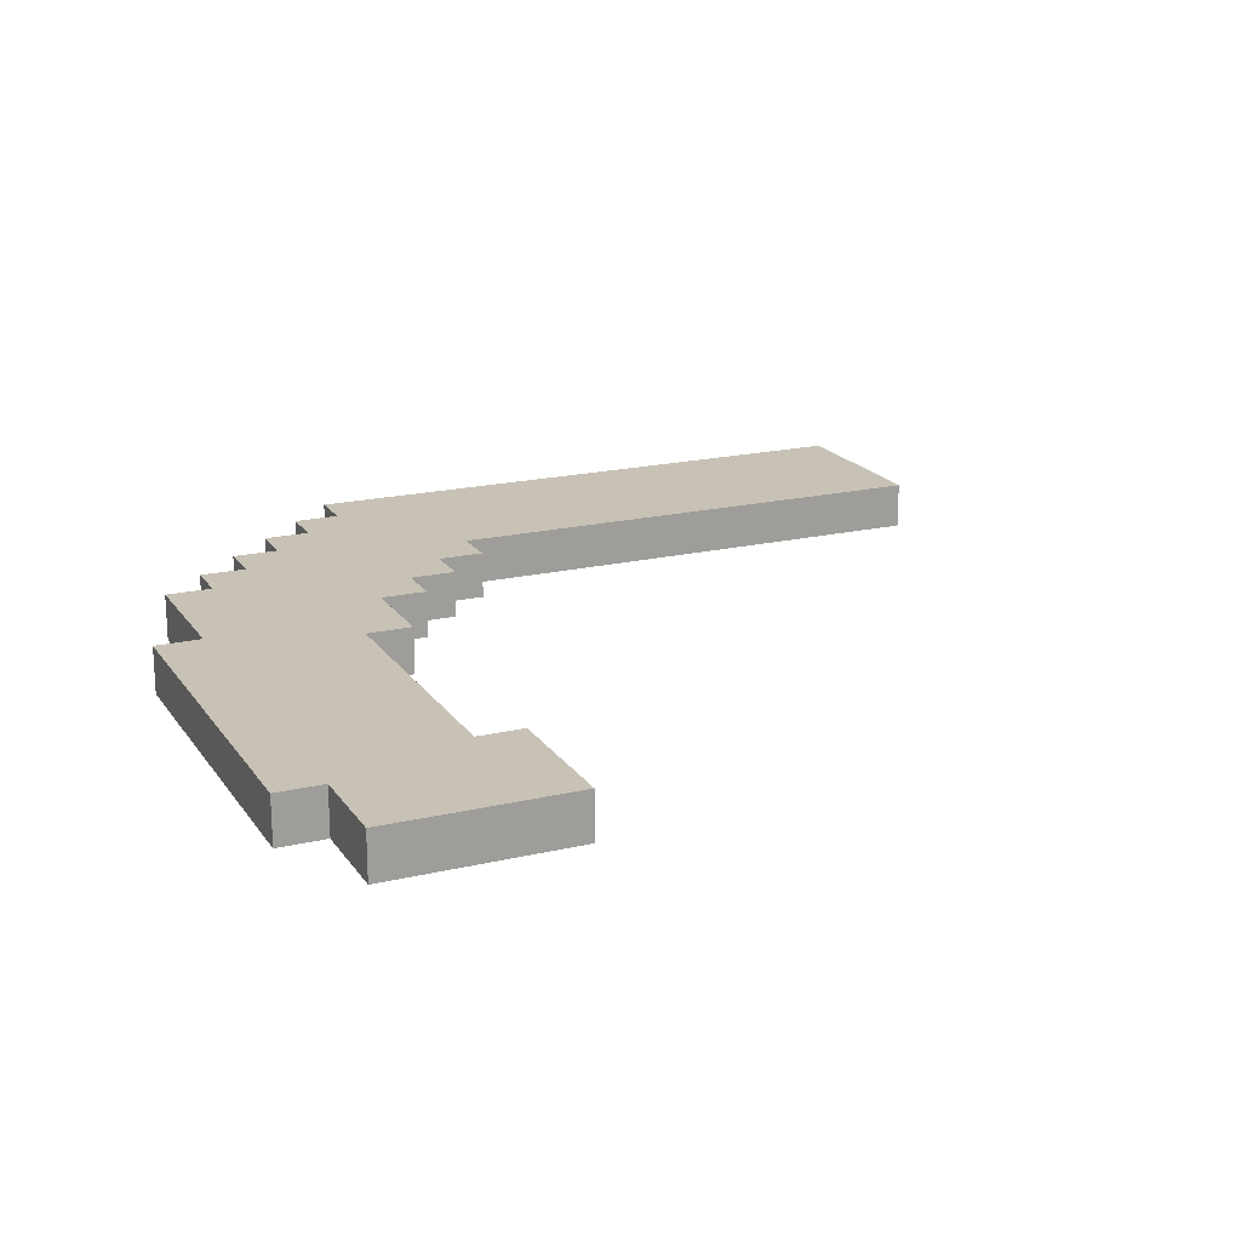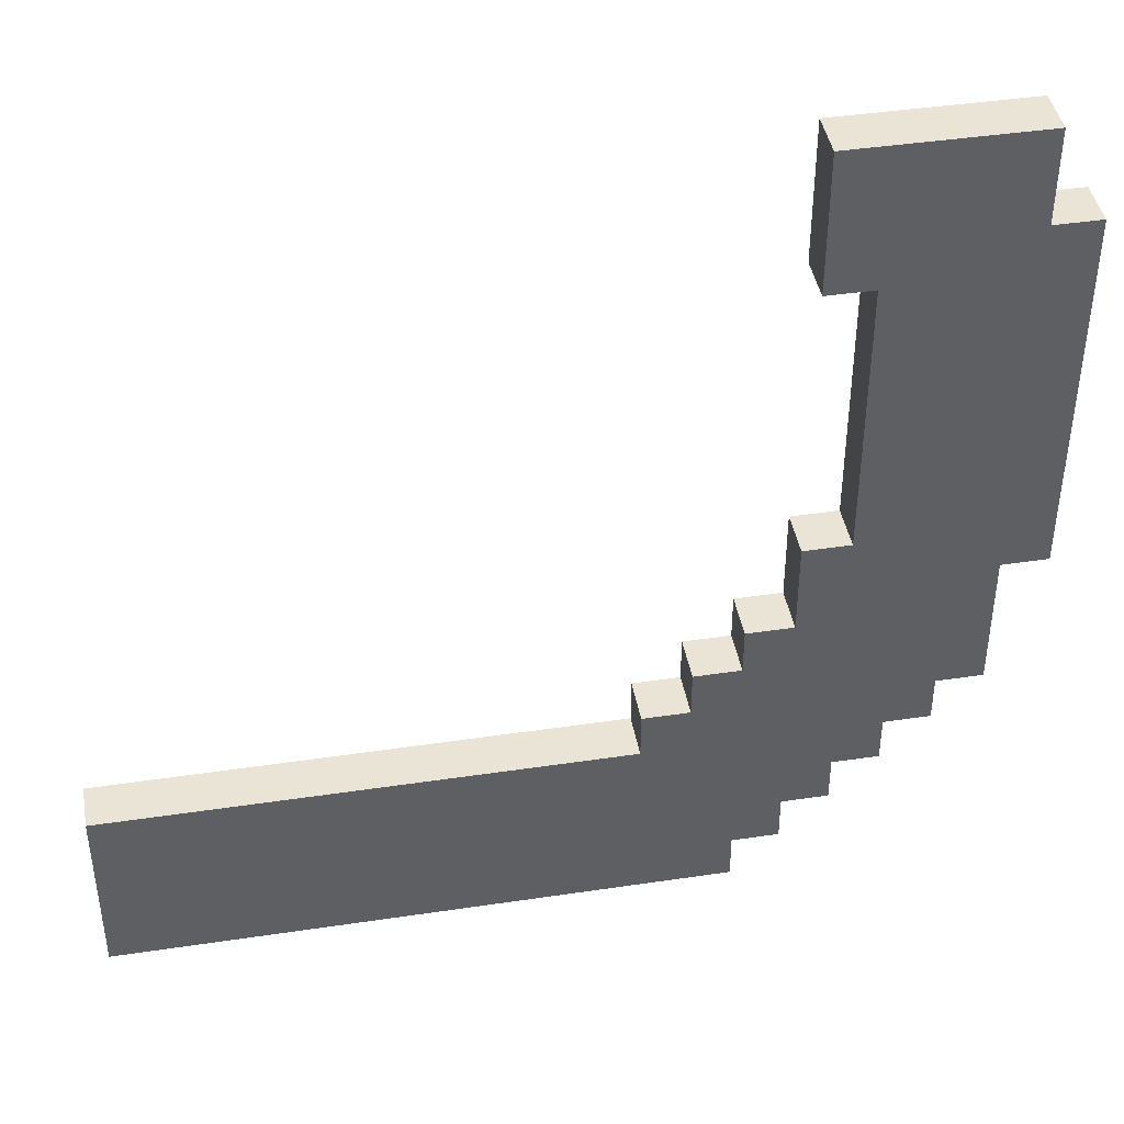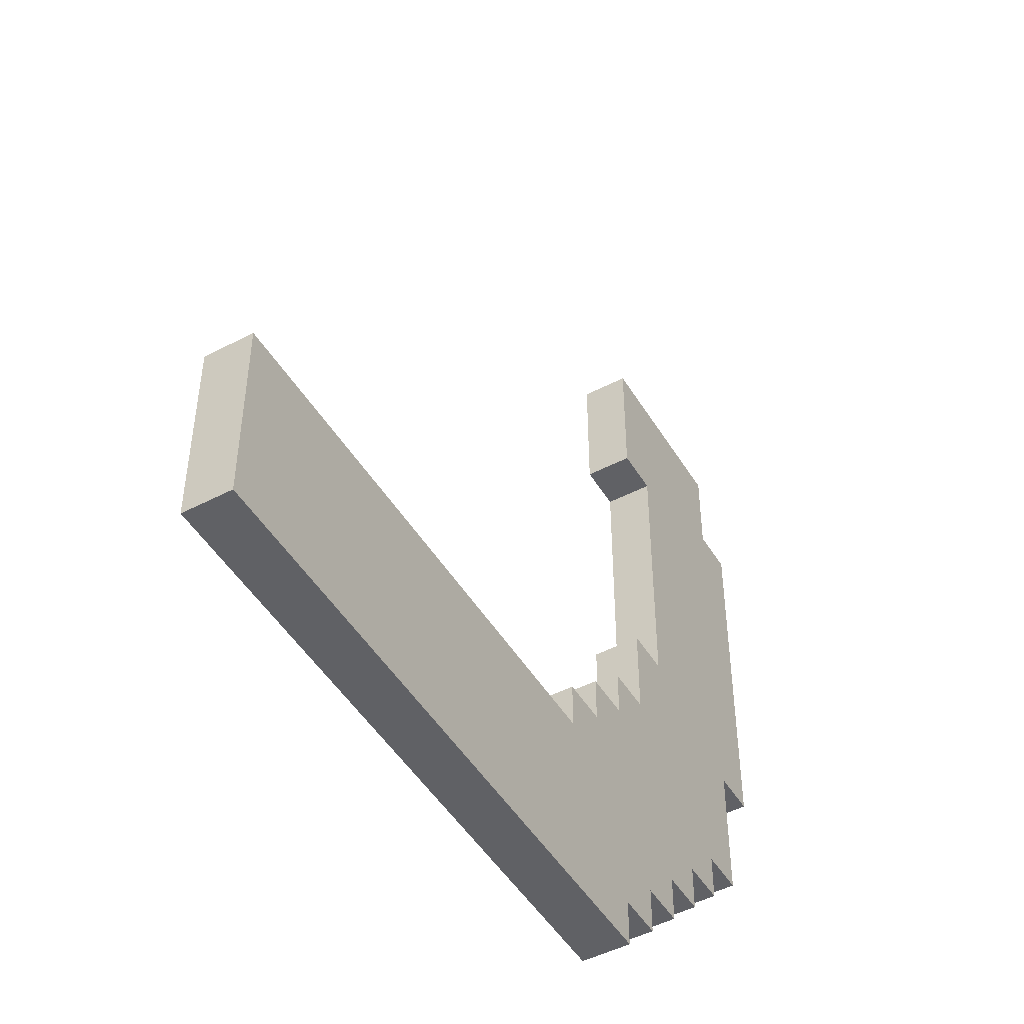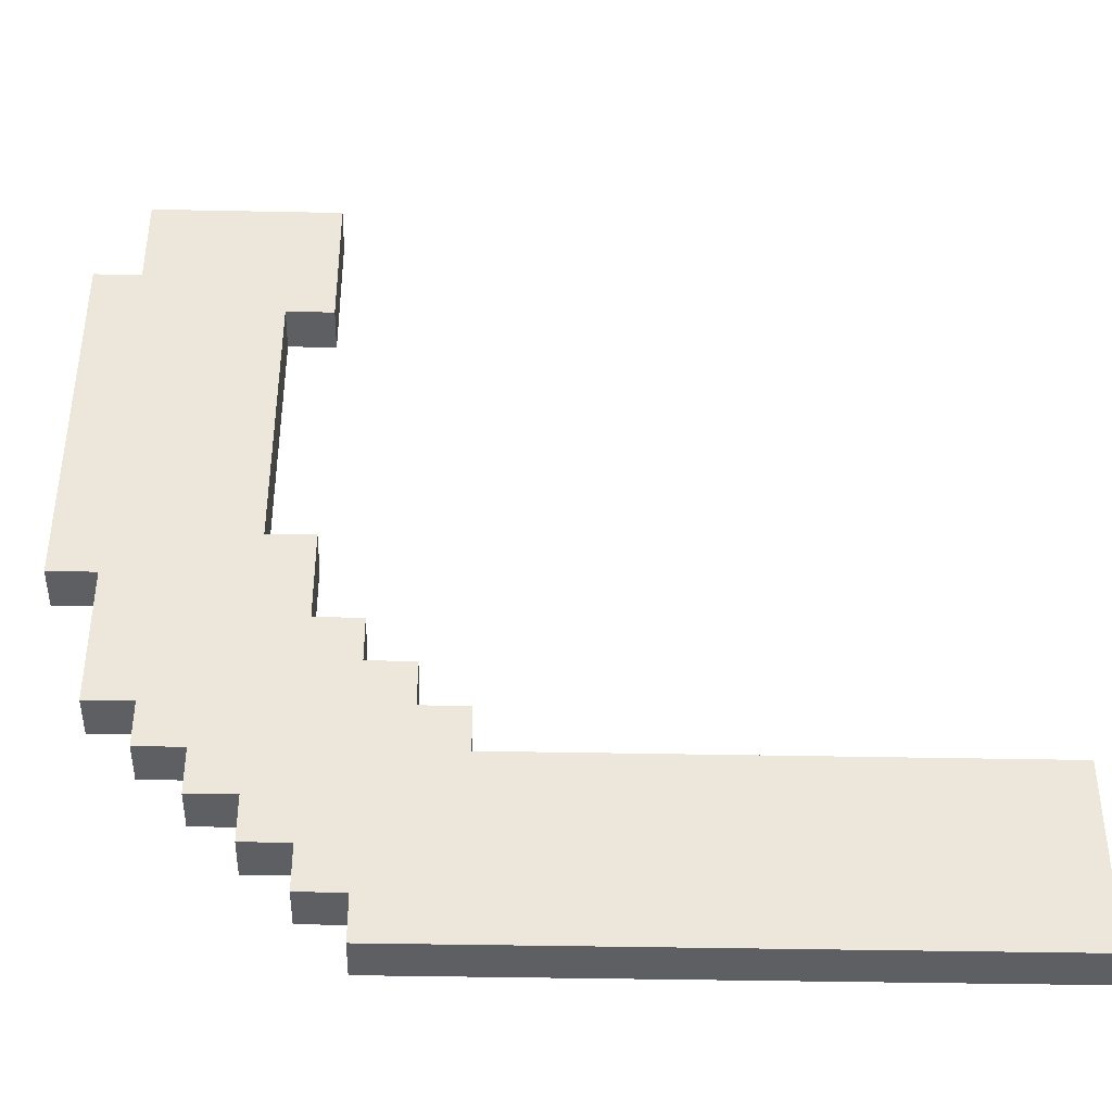
<metadata>
{"format":"obj","ext":"obj","renderer":"f3d","projection":"perspective","resolution":1024,"background":"white","views":[{"elev":19.0,"azim":-24.1,"up":"+Y"},{"elev":42.7,"azim":169.9,"up":"+Z"},{"elev":-48.4,"azim":120.2,"up":"+Z"},{"elev":-40.8,"azim":-1.4,"up":"+Z"}]}
</metadata>
<code>
o
v -0.3 0 1.4
v -0.3 0 0.9
v -0.3 0 0.6
v -0.3 0.1 1.4
v -0.3 0.1 0.9
v -0.3 0.1 0.6
v -0.2 0 1.6
v -0.2 0 1.4
v -0.2 0 0.6
v -0.2 0 0.3
v -0.2 0.1 1.6
v -0.2 0.1 1.4
v -0.2 0.1 0.6
v -0.2 0.1 0.3
v -0.1 0 0.3
v -0.1 0 0.2
v -0.1 0.1 0.3
v -0.1 0.1 0.2
v 2.98e-08 0 0.2
v 2.98e-08 0 0.1
v 2.98e-08 0.1 0.2
v 2.98e-08 0.1 0.1
v 0.1 0 0.1
v 0.1 0 0
v 0.1 0.1 0.1
v 0.1 0.1 0
v 0.2 0 0
v 0.2 0 -0.1
v 0.2 0.1 0
v 0.2 0.1 -0.1
v 0.3 0 -0.1
v 0.3 0 -0.2
v 0.3 0.1 -0.1
v 0.3 0.1 -0.2
v 0.1 0 1.3
v 0.1 0 1.2
v 0.1 0 1
v 0.1 0 0.7
v 0.1 0.1 1.3
v 0.1 0.1 1.2
v 0.1 0.1 1
v 0.1 0.1 0.7
v 0.2 0 1.6
v 0.2 0 1.3
v 0.2 0 0.7
v 0.2 0 0.5
v 0.2 0.1 1.6
v 0.2 0.1 1.3
v 0.2 0.1 0.7
v 0.2 0.1 0.5
v 0.3 0 0.5
v 0.3 0 0.4
v 0.3 0.1 0.5
v 0.3 0.1 0.4
v 0.4 0 0.4
v 0.4 0 0.3
v 0.4 0.1 0.4
v 0.4 0.1 0.3
v 0.5 0 0.3
v 0.5 0 0.2
v 0.5 0.1 0.3
v 0.5 0.1 0.2
v 1.6 0 0.2
v 1.6 0 0.1
v 1.6 0 -0.1
v 1.6 0 -0.2
v 1.6 0.1 0.2
v 1.6 0.1 0.1
v 1.6 0.1 -0.1
v 1.6 0.1 -0.2
v -0.2 0 1.6
v -0.2 0.1 1.6
v -0.1 0 1.6
v -0.1 0.1 1.6
v 2.98e-08 0 1.6
v 2.98e-08 0.1 1.6
v 0.1 0 1.6
v 0.1 0.1 1.6
v 0.2 0 1.6
v 0.2 0.1 1.6
v -0.3 0 1.4
v -0.3 0.1 1.4
v -0.2 0 1.4
v -0.2 0.1 1.4
v 0.1 0 0.7
v 0.1 0.1 0.7
v 0.2 0 0.7
v 0.2 0.1 0.7
v 0.2 0 0.5
v 0.2 0.1 0.5
v 0.3 0 0.5
v 0.3 0.1 0.5
v 0.3 0 0.4
v 0.3 0.1 0.4
v 0.4 0 0.4
v 0.4 0.1 0.4
v 0.4 0 0.3
v 0.4 0.1 0.3
v 0.5 0 0.3
v 0.5 0.1 0.3
v 0.5 0 0.2
v 0.5 0.1 0.2
v 0.8 0 0.2
v 0.8 0.1 0.2
v 0.9 0 0.2
v 0.9 0.1 0.2
v 1.1 0 0.2
v 1.1 0.1 0.2
v 1.3 0 0.2
v 1.3 0.1 0.2
v 1.6 0 0.2
v 1.6 0.1 0.2
v 0.1 0 1.3
v 0.1 0.1 1.3
v 0.2 0 1.3
v 0.2 0.1 1.3
v -0.3 0 0.6
v -0.3 0.1 0.6
v -0.2 0 0.6
v -0.2 0.1 0.6
v -0.2 0 0.3
v -0.2 0.1 0.3
v -0.1 0 0.3
v -0.1 0.1 0.3
v -0.1 0 0.2
v -0.1 0.1 0.2
v 2.98e-08 0 0.2
v 2.98e-08 0.1 0.2
v 2.98e-08 0 0.1
v 2.98e-08 0.1 0.1
v 0.1 0 0.1
v 0.1 0.1 0.1
v 0.1 0 0
v 0.1 0.1 0
v 0.2 0 0
v 0.2 0.1 0
v 0.2 0 -0.1
v 0.2 0.1 -0.1
v 0.3 0 -0.1
v 0.3 0.1 -0.1
v 0.3 0 -0.2
v 0.3 0.1 -0.2
v 0.6 0 -0.2
v 0.6 0.1 -0.2
v 0.8 0 -0.2
v 0.8 0.1 -0.2
v 1.3 0 -0.2
v 1.3 0.1 -0.2
v 1.4 0 -0.2
v 1.4 0.1 -0.2
v 1.6 0 -0.2
v 1.6 0.1 -0.2
v -0.2 0 1.6
v -0.1 0 1.6
v 2.98e-08 0 1.6
v 0.1 0 1.6
v 0.2 0 1.6
v 2.98e-08 0 1.5
v 0.1 0 1.5
v -0.3 0 1.4
v -0.2 0 1.4
v -0.1 0 1.4
v 2.98e-08 0 1.4
v 0.1 0 1.4
v -0.2 0 1.3
v -0.1 0 1.3
v 2.98e-08 0 1.3
v 0.1 0 1.3
v 0.2 0 1.3
v -0.1 0 1.2
v 2.98e-08 0 1.2
v 0.1 0 1.2
v -0.2 0 1.1
v -0.1 0 1.1
v 2.98e-08 0 1
v 0.1 0 1
v -0.3 0 0.9
v -0.2 0 0.9
v -0.1 0 0.9
v 2.98e-08 0 0.9
v -0.2 0 0.8
v -0.1 0 0.8
v 2.98e-08 0 0.8
v -0.2 0 0.7
v -0.1 0 0.7
v 2.98e-08 0 0.7
v 0.1 0 0.7
v 0.2 0 0.7
v -0.3 0 0.6
v -0.2 0 0.6
v -0.1 0 0.6
v 2.98e-08 0 0.6
v 0.1 0 0.6
v 0.1 0 0.5
v 0.2 0 0.5
v 0.3 0 0.5
v -0.1 0 0.4
v 2.98e-08 0 0.4
v 0.1 0 0.4
v 0.2 0 0.4
v 0.3 0 0.4
v 0.4 0 0.4
v -0.2 0 0.3
v -0.1 0 0.3
v 2.98e-08 0 0.3
v 0.1 0 0.3
v 0.2 0 0.3
v 0.3 0 0.3
v 0.4 0 0.3
v 0.5 0 0.3
v -0.1 0 0.2
v 2.98e-08 0 0.2
v 0.1 0 0.2
v 0.2 0 0.2
v 0.3 0 0.2
v 0.4 0 0.2
v 0.5 0 0.2
v 0.8 0 0.2
v 0.9 0 0.2
v 1.1 0 0.2
v 1.3 0 0.2
v 1.6 0 0.2
v 2.98e-08 0 0.1
v 0.1 0 0.1
v 0.2 0 0.1
v 0.3 0 0.1
v 0.4 0 0.1
v 0.5 0 0.1
v 0.6 0 0.1
v 0.8 0 0.1
v 0.9 0 0.1
v 1 0 0.1
v 1.1 0 0.1
v 1.3 0 0.1
v 1.6 0 0.1
v 0.1 0 0
v 0.2 0 0
v 0.3 0 0
v 0.4 0 0
v 0.5 0 0
v 0.6 0 0
v 0.7 0 0
v 0.8 0 0
v 1 0 0
v 1.1 0 0
v 1.4 0 0
v 0.2 0 -0.1
v 0.3 0 -0.1
v 0.4 0 -0.1
v 0.6 0 -0.1
v 0.7 0 -0.1
v 0.8 0 -0.1
v 1.1 0 -0.1
v 1.3 0 -0.1
v 1.4 0 -0.1
v 1.6 0 -0.1
v 0.3 0 -0.2
v 0.6 0 -0.2
v 0.8 0 -0.2
v 1.3 0 -0.2
v 1.4 0 -0.2
v 1.6 0 -0.2
v -0.2 0.1 1.6
v -0.1 0.1 1.6
v 2.98e-08 0.1 1.6
v 0.1 0.1 1.6
v 0.2 0.1 1.6
v 2.98e-08 0.1 1.5
v 0.1 0.1 1.5
v -0.3 0.1 1.4
v -0.2 0.1 1.4
v -0.1 0.1 1.4
v 2.98e-08 0.1 1.4
v 0.1 0.1 1.4
v -0.2 0.1 1.3
v -0.1 0.1 1.3
v 2.98e-08 0.1 1.3
v 0.1 0.1 1.3
v 0.2 0.1 1.3
v -0.1 0.1 1.2
v 2.98e-08 0.1 1.2
v 0.1 0.1 1.2
v -0.2 0.1 1.1
v -0.1 0.1 1.1
v 2.98e-08 0.1 1
v 0.1 0.1 1
v -0.3 0.1 0.9
v -0.2 0.1 0.9
v -0.1 0.1 0.9
v 2.98e-08 0.1 0.9
v -0.2 0.1 0.8
v -0.1 0.1 0.8
v 2.98e-08 0.1 0.8
v -0.2 0.1 0.7
v -0.1 0.1 0.7
v 2.98e-08 0.1 0.7
v 0.1 0.1 0.7
v 0.2 0.1 0.7
v -0.3 0.1 0.6
v -0.2 0.1 0.6
v -0.1 0.1 0.6
v 2.98e-08 0.1 0.6
v 0.1 0.1 0.6
v 0.1 0.1 0.5
v 0.2 0.1 0.5
v 0.3 0.1 0.5
v -0.1 0.1 0.4
v 2.98e-08 0.1 0.4
v 0.1 0.1 0.4
v 0.2 0.1 0.4
v 0.3 0.1 0.4
v 0.4 0.1 0.4
v -0.2 0.1 0.3
v -0.1 0.1 0.3
v 2.98e-08 0.1 0.3
v 0.1 0.1 0.3
v 0.2 0.1 0.3
v 0.3 0.1 0.3
v 0.4 0.1 0.3
v 0.5 0.1 0.3
v -0.1 0.1 0.2
v 2.98e-08 0.1 0.2
v 0.1 0.1 0.2
v 0.2 0.1 0.2
v 0.3 0.1 0.2
v 0.4 0.1 0.2
v 0.5 0.1 0.2
v 0.8 0.1 0.2
v 0.9 0.1 0.2
v 1.1 0.1 0.2
v 1.3 0.1 0.2
v 1.6 0.1 0.2
v 2.98e-08 0.1 0.1
v 0.1 0.1 0.1
v 0.2 0.1 0.1
v 0.3 0.1 0.1
v 0.4 0.1 0.1
v 0.5 0.1 0.1
v 0.6 0.1 0.1
v 0.8 0.1 0.1
v 0.9 0.1 0.1
v 1 0.1 0.1
v 1.1 0.1 0.1
v 1.3 0.1 0.1
v 1.6 0.1 0.1
v 0.1 0.1 0
v 0.2 0.1 0
v 0.3 0.1 0
v 0.4 0.1 0
v 0.5 0.1 0
v 0.6 0.1 0
v 0.7 0.1 0
v 0.8 0.1 0
v 1 0.1 0
v 1.1 0.1 0
v 1.4 0.1 0
v 0.2 0.1 -0.1
v 0.3 0.1 -0.1
v 0.4 0.1 -0.1
v 0.6 0.1 -0.1
v 0.7 0.1 -0.1
v 0.8 0.1 -0.1
v 1.1 0.1 -0.1
v 1.3 0.1 -0.1
v 1.4 0.1 -0.1
v 1.6 0.1 -0.1
v 0.3 0.1 -0.2
v 0.6 0.1 -0.2
v 0.8 0.1 -0.2
v 1.3 0.1 -0.2
v 1.4 0.1 -0.2
v 1.6 0.1 -0.2
f 4 2 1
f 5 3 2
f 5 2 4
f 6 3 5
f 11 8 7
f 12 8 11
f 13 10 9
f 14 10 13
f 17 16 15
f 18 16 17
f 21 20 19
f 22 20 21
f 25 24 23
f 26 24 25
f 29 28 27
f 30 28 29
f 33 32 31
f 34 32 33
f 35 36 39
f 36 37 40
f 39 36 40
f 37 38 41
f 40 37 41
f 41 38 42
f 43 44 47
f 47 44 48
f 45 46 49
f 49 46 50
f 51 52 53
f 53 52 54
f 55 56 57
f 57 56 58
f 59 60 61
f 61 60 62
f 63 64 67
f 64 65 68
f 67 64 68
f 65 66 69
f 68 65 69
f 69 66 70
f 73 72 71
f 74 72 73
f 75 74 73
f 76 74 75
f 77 76 75
f 78 76 77
f 79 78 77
f 80 78 79
f 83 82 81
f 84 82 83
f 87 86 85
f 88 86 87
f 91 90 89
f 92 90 91
f 95 94 93
f 96 94 95
f 99 98 97
f 100 98 99
f 103 102 101
f 104 102 103
f 105 104 103
f 106 104 105
f 107 106 105
f 108 106 107
f 109 108 107
f 110 108 109
f 111 110 109
f 112 110 111
f 113 114 115
f 115 114 116
f 117 118 119
f 119 118 120
f 121 122 123
f 123 122 124
f 125 126 127
f 127 126 128
f 129 130 131
f 131 130 132
f 133 134 135
f 135 134 136
f 137 138 139
f 139 138 140
f 141 142 143
f 143 142 144
f 143 144 145
f 145 144 146
f 145 146 147
f 147 146 148
f 147 148 149
f 149 148 150
f 149 150 151
f 151 150 152
f 158 155 154
f 158 156 155
f 159 157 156
f 159 156 158
f 161 154 153
f 162 158 154
f 162 159 158
f 162 154 161
f 163 159 162
f 164 157 159
f 164 159 163
f 165 161 160
f 165 162 161
f 166 163 162
f 166 162 165
f 167 164 163
f 167 163 166
f 168 157 164
f 168 164 167
f 169 157 168
f 170 167 166
f 170 166 165
f 171 168 167
f 171 167 170
f 172 168 171
f 173 165 160
f 173 170 165
f 174 171 170
f 174 170 173
f 175 172 171
f 175 171 174
f 176 172 175
f 177 173 160
f 178 174 173
f 178 173 177
f 179 175 174
f 179 174 178
f 180 176 175
f 180 175 179
f 181 178 177
f 181 179 178
f 182 180 179
f 182 179 181
f 183 176 180
f 183 180 182
f 184 182 181
f 184 181 177
f 185 183 182
f 185 182 184
f 186 176 183
f 186 183 185
f 187 176 186
f 189 184 177
f 190 185 184
f 190 184 189
f 191 186 185
f 191 185 190
f 192 187 186
f 192 186 191
f 193 188 187
f 193 187 192
f 194 188 193
f 194 193 192
f 194 192 191
f 195 188 194
f 197 191 190
f 197 194 191
f 198 194 197
f 199 195 194
f 199 194 198
f 200 196 195
f 200 195 199
f 201 196 200
f 203 197 190
f 204 198 197
f 204 197 203
f 205 199 198
f 205 198 204
f 206 200 199
f 206 199 205
f 207 201 200
f 207 200 206
f 208 202 201
f 208 201 207
f 209 202 208
f 211 205 204
f 212 206 205
f 212 205 211
f 213 207 206
f 213 206 212
f 213 208 207
f 214 208 213
f 215 209 208
f 215 208 214
f 216 210 209
f 216 209 215
f 217 210 216
f 223 213 212
f 224 214 213
f 224 213 223
f 225 215 214
f 225 214 224
f 225 216 215
f 226 216 225
f 227 217 216
f 227 216 226
f 228 218 217
f 228 217 227
f 229 218 228
f 230 219 218
f 230 218 229
f 231 220 219
f 231 219 230
f 232 220 231
f 233 221 220
f 233 220 232
f 234 222 221
f 234 221 233
f 235 222 234
f 236 225 224
f 237 226 225
f 237 225 236
f 238 227 226
f 238 226 237
f 239 228 227
f 239 227 238
f 240 229 228
f 240 228 239
f 241 230 229
f 241 229 240
f 242 230 241
f 243 232 231
f 243 230 242
f 243 231 230
f 244 233 232
f 244 232 243
f 244 235 234
f 244 234 233
f 245 235 244
f 246 235 245
f 247 238 237
f 248 239 238
f 248 238 247
f 249 240 239
f 249 239 248
f 249 241 240
f 250 242 241
f 250 241 249
f 251 243 242
f 251 242 250
f 251 245 244
f 251 244 243
f 252 245 251
f 253 246 245
f 253 245 252
f 254 246 253
f 255 235 246
f 255 246 254
f 256 235 255
f 257 250 249
f 257 249 248
f 258 252 251
f 258 250 257
f 258 251 250
f 259 254 253
f 259 252 258
f 259 253 252
f 260 255 254
f 260 254 259
f 261 256 255
f 261 255 260
f 262 256 261
f 264 265 268
f 265 266 268
f 266 267 269
f 268 266 269
f 263 264 271
f 264 268 272
f 268 269 272
f 271 264 272
f 272 269 273
f 269 267 274
f 273 269 274
f 270 271 275
f 271 272 275
f 272 273 276
f 275 272 276
f 273 274 277
f 276 273 277
f 274 267 278
f 277 274 278
f 278 267 279
f 276 277 280
f 275 276 280
f 277 278 281
f 280 277 281
f 281 278 282
f 270 275 283
f 275 280 283
f 280 281 284
f 283 280 284
f 281 282 285
f 284 281 285
f 285 282 286
f 270 283 287
f 283 284 288
f 287 283 288
f 284 285 289
f 288 284 289
f 285 286 290
f 289 285 290
f 287 288 291
f 288 289 291
f 289 290 292
f 291 289 292
f 290 286 293
f 292 290 293
f 291 292 294
f 287 291 294
f 292 293 295
f 294 292 295
f 293 286 296
f 295 293 296
f 296 286 297
f 287 294 299
f 294 295 300
f 299 294 300
f 295 296 301
f 300 295 301
f 296 297 302
f 301 296 302
f 297 298 303
f 302 297 303
f 303 298 304
f 302 303 304
f 301 302 304
f 304 298 305
f 300 301 307
f 301 304 307
f 307 304 308
f 304 305 309
f 308 304 309
f 305 306 310
f 309 305 310
f 310 306 311
f 300 307 313
f 307 308 314
f 313 307 314
f 308 309 315
f 314 308 315
f 309 310 316
f 315 309 316
f 310 311 317
f 316 310 317
f 311 312 318
f 317 311 318
f 318 312 319
f 314 315 321
f 315 316 322
f 321 315 322
f 316 317 323
f 322 316 323
f 317 318 323
f 323 318 324
f 318 319 325
f 324 318 325
f 319 320 326
f 325 319 326
f 326 320 327
f 322 323 333
f 323 324 334
f 333 323 334
f 324 325 335
f 334 324 335
f 325 326 335
f 335 326 336
f 326 327 337
f 336 326 337
f 327 328 338
f 337 327 338
f 338 328 339
f 328 329 340
f 339 328 340
f 329 330 341
f 340 329 341
f 341 330 342
f 330 331 343
f 342 330 343
f 331 332 344
f 343 331 344
f 344 332 345
f 334 335 346
f 335 336 347
f 346 335 347
f 336 337 348
f 347 336 348
f 337 338 349
f 348 337 349
f 338 339 350
f 349 338 350
f 339 340 351
f 350 339 351
f 351 340 352
f 341 342 353
f 352 340 353
f 340 341 353
f 342 343 354
f 353 342 354
f 344 345 354
f 343 344 354
f 354 345 355
f 355 345 356
f 347 348 357
f 348 349 358
f 357 348 358
f 349 350 359
f 358 349 359
f 350 351 359
f 351 352 360
f 359 351 360
f 352 353 361
f 360 352 361
f 354 355 361
f 353 354 361
f 361 355 362
f 355 356 363
f 362 355 363
f 363 356 364
f 356 345 365
f 364 356 365
f 365 345 366
f 359 360 367
f 358 359 367
f 361 362 368
f 367 360 368
f 360 361 368
f 363 364 369
f 368 362 369
f 362 363 369
f 364 365 370
f 369 364 370
f 365 366 371
f 370 365 371
f 371 366 372

</code>
